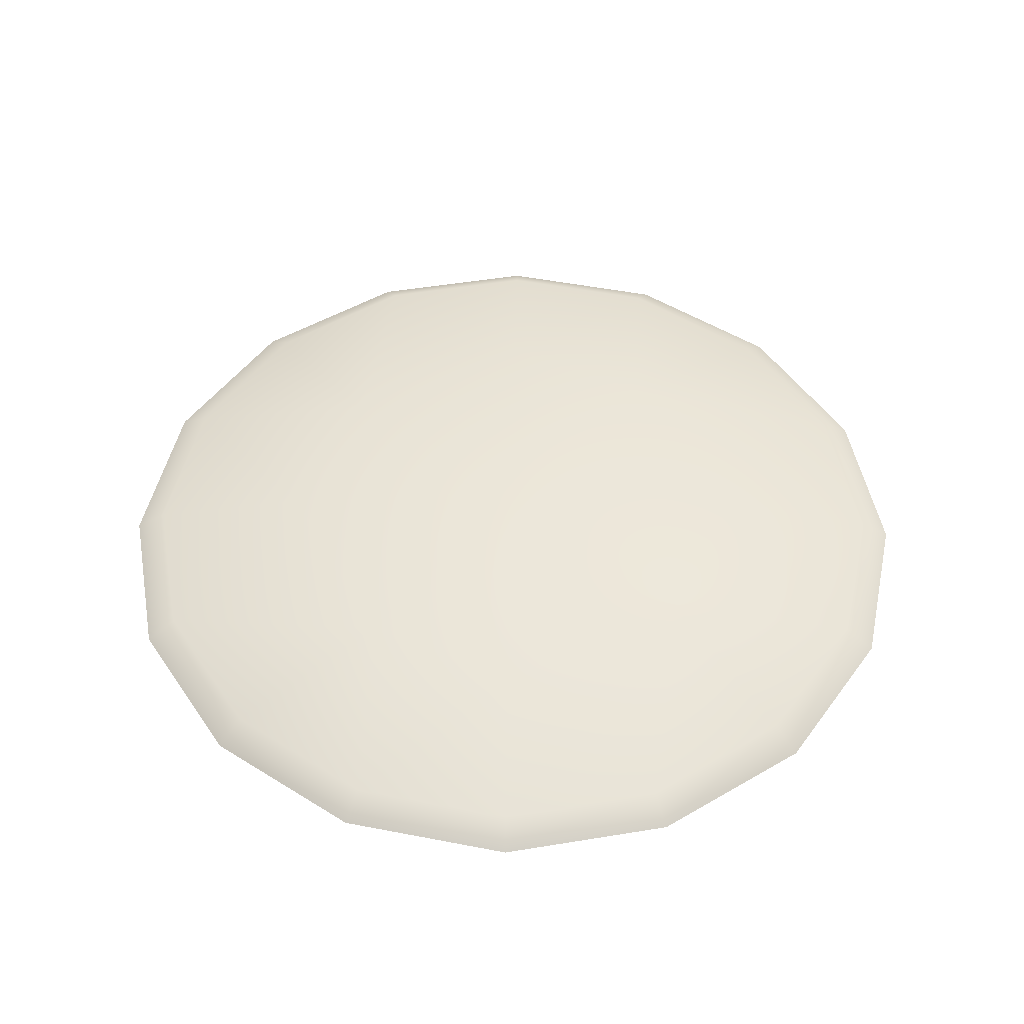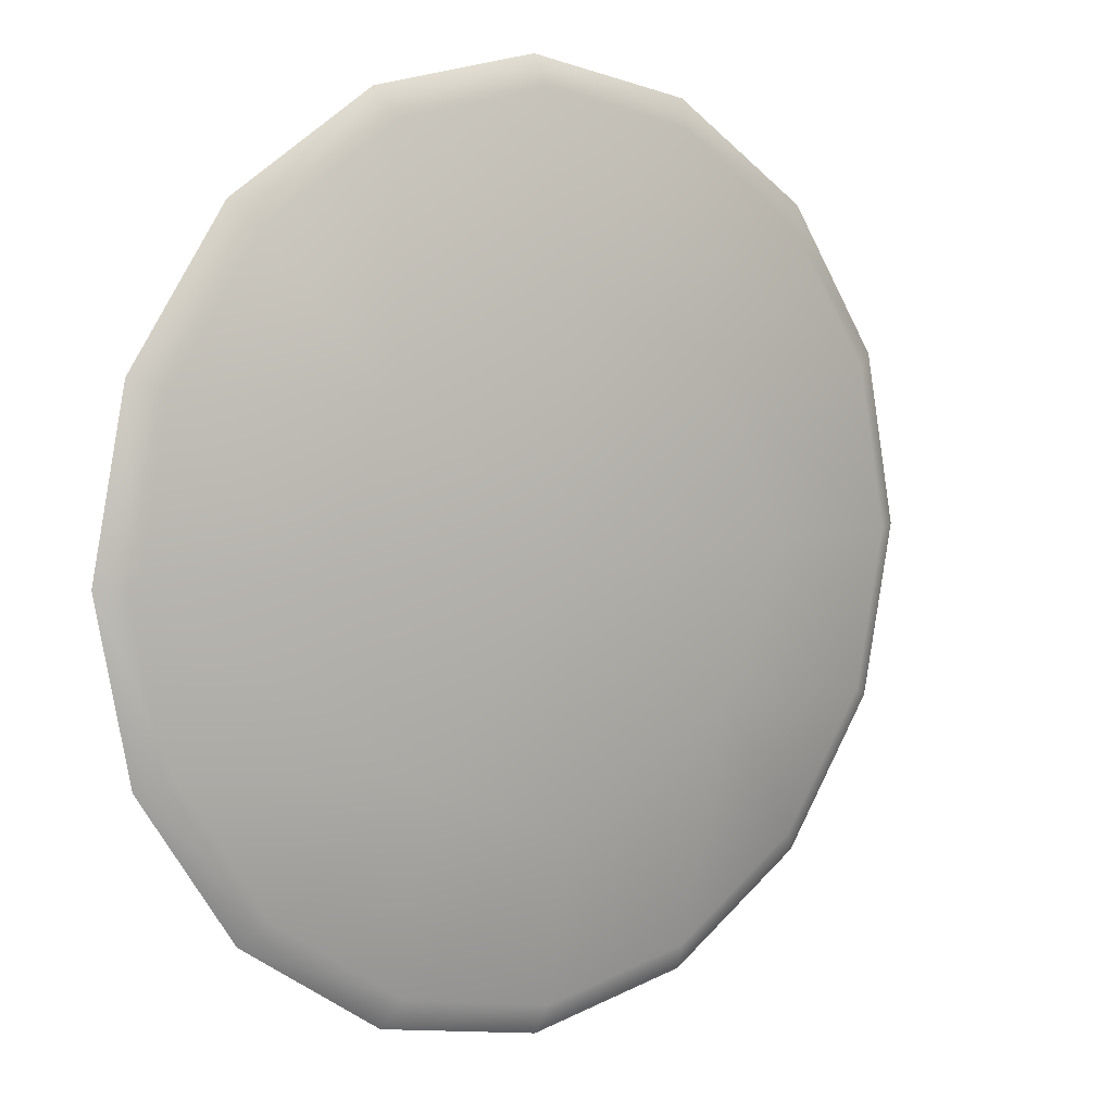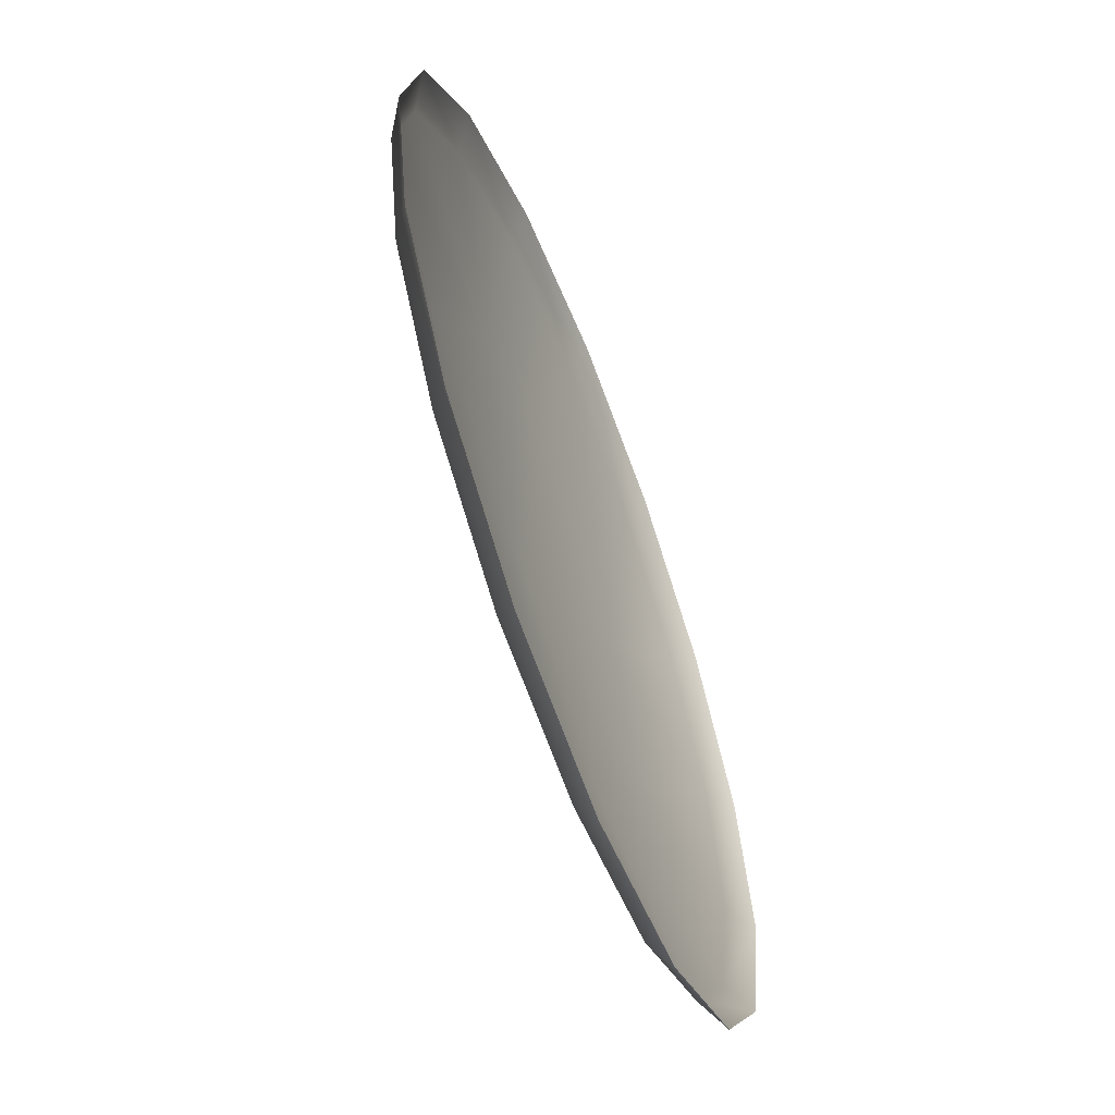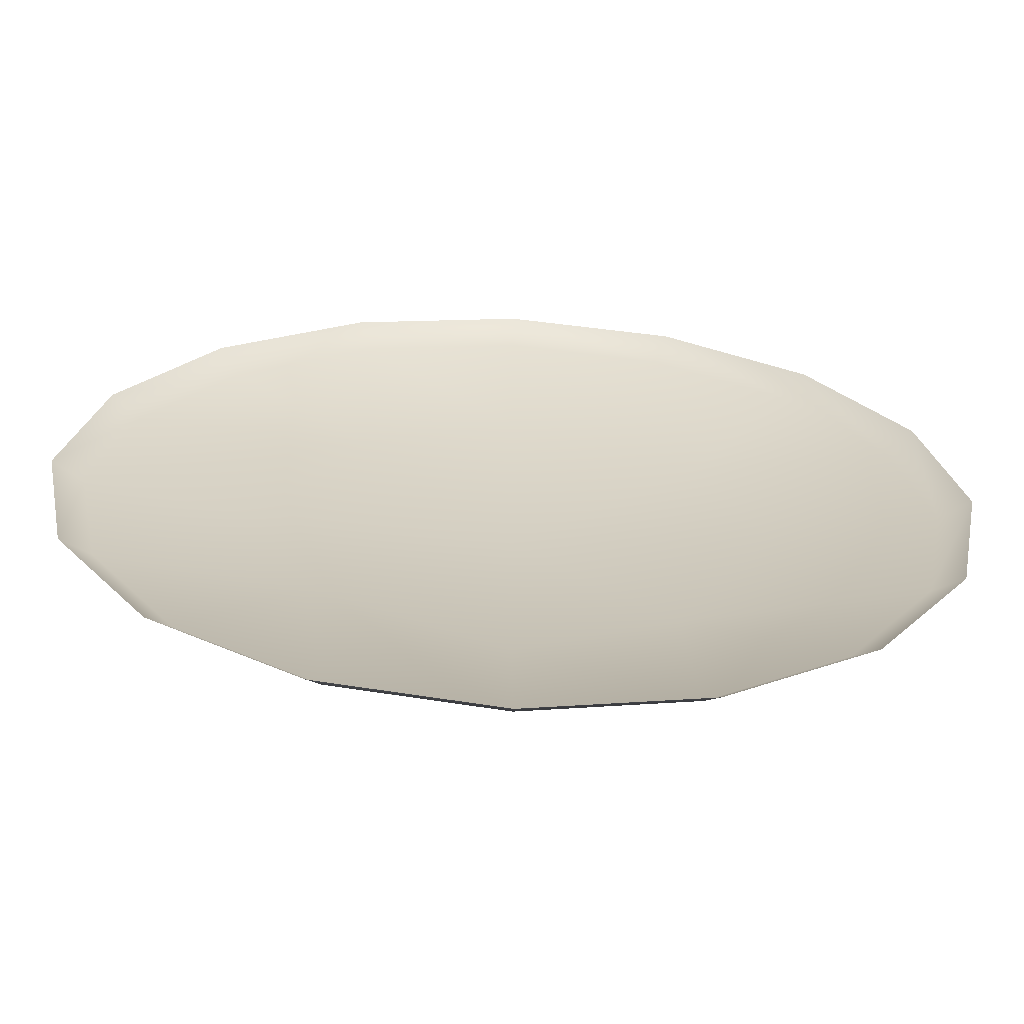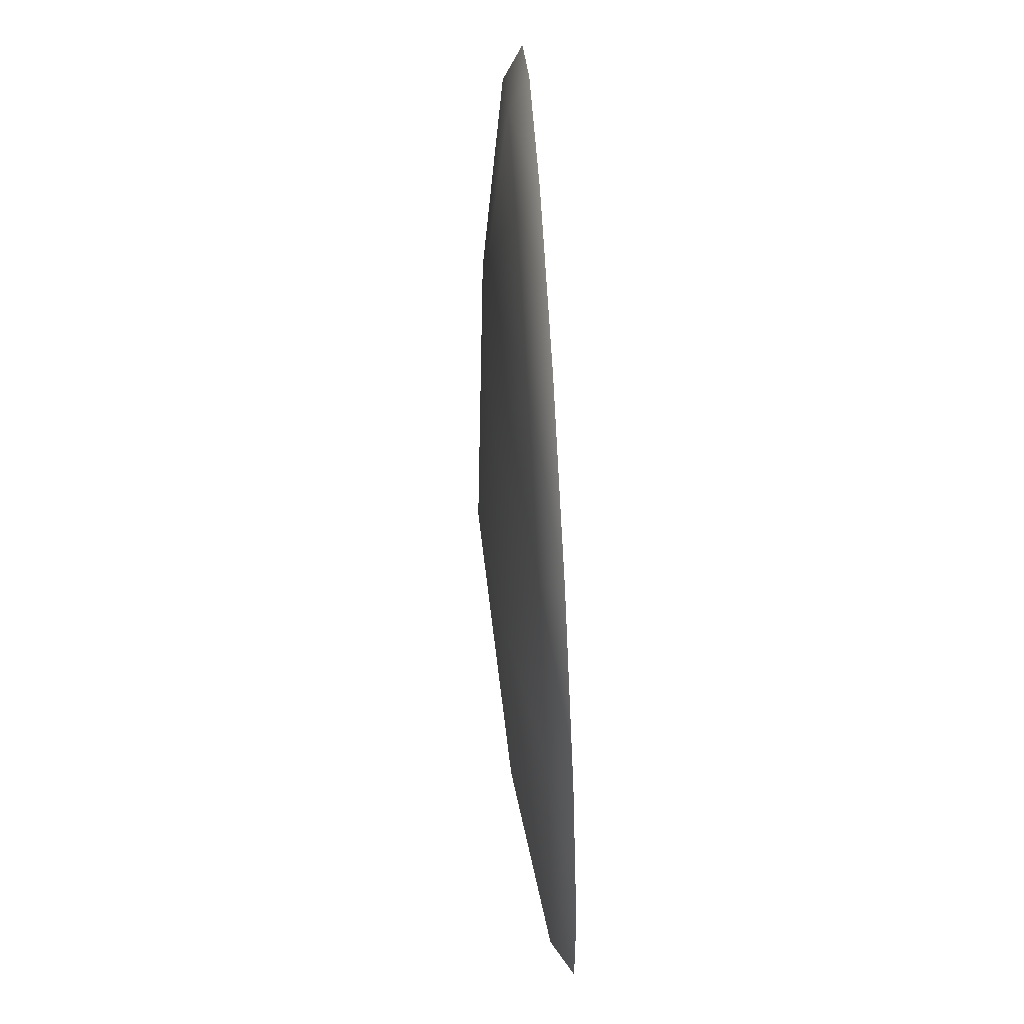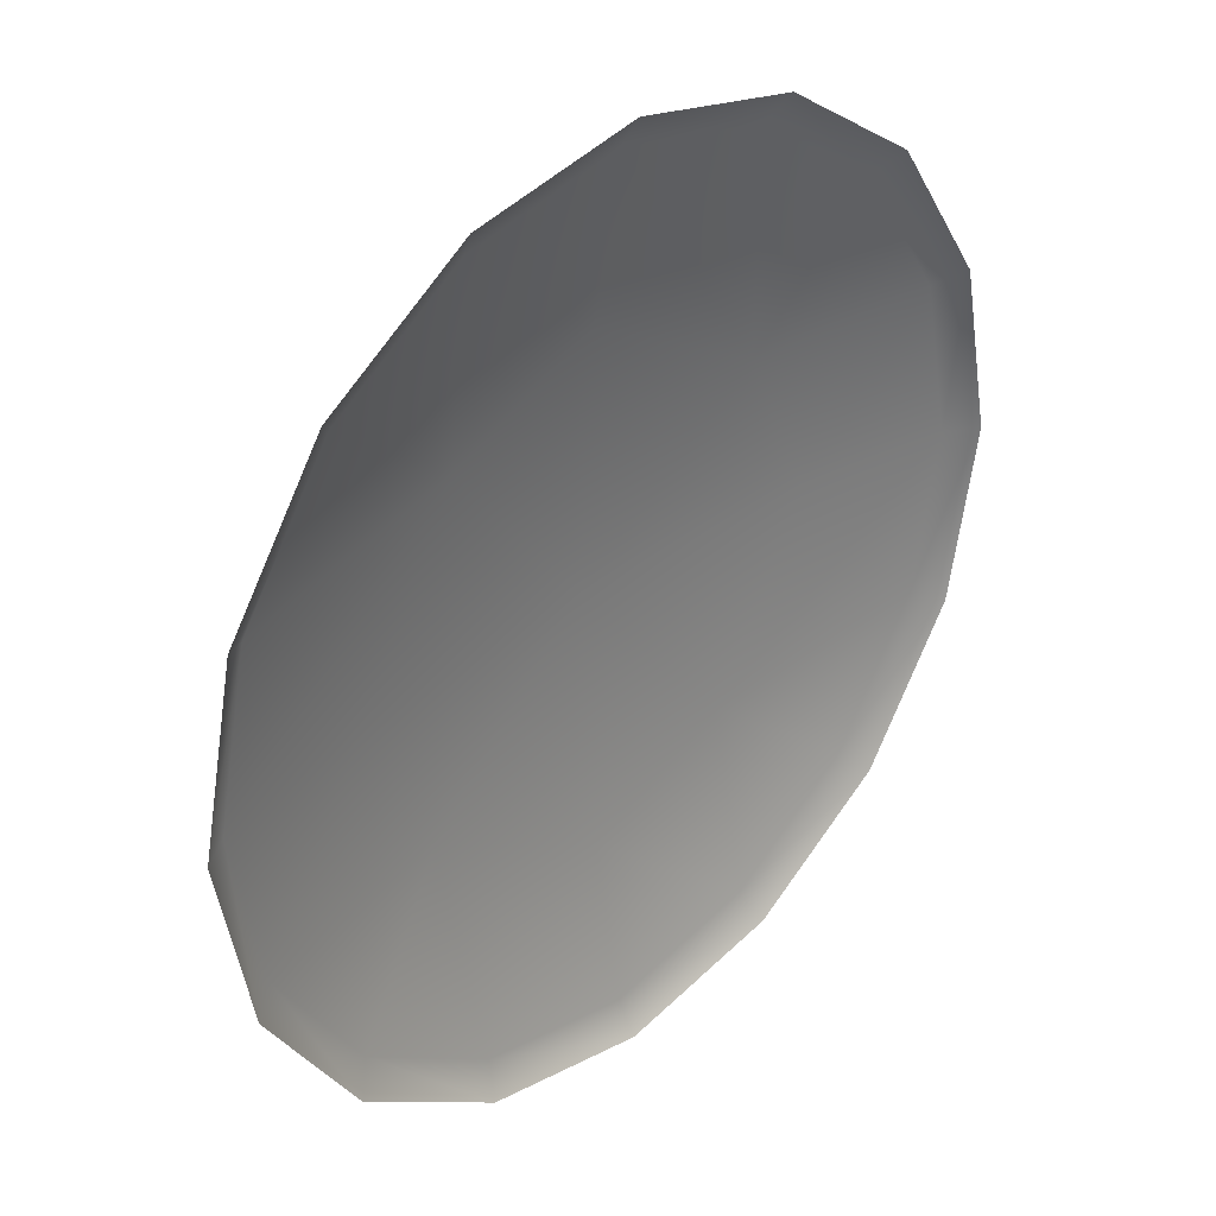
<metadata>
{"format":"obj","ext":"obj","renderer":"f3d","projection":"perspective","resolution":1024,"background":"white","views":[{"elev":49.1,"azim":0.9,"up":"+Z"},{"elev":6.5,"azim":-37.2,"up":"+Y"},{"elev":-62.4,"azim":111.1,"up":"+Y"},{"elev":-65.0,"azim":177.2,"up":"+Y"},{"elev":75.8,"azim":86.8,"up":"+Y"},{"elev":33.6,"azim":134.6,"up":"+Y"}]}
</metadata>
<code>
g Light_Mesh
v 0.1154 4.425 0.6849
v 0.1213 4.419 0.6903
v 0.09716 4.383 0.6903
v 0.08946 4.386 0.6849
v 0.1542 4.451 0.6849
v 0.1574 4.443 0.6903
v 0.2 4.46 0.6849
v 0.1499 4.381 0.6978
v 0.2 4.452 0.6903
v 0.2458 4.451 0.6849
v 0.08868 4.34 0.6903
v 0.08035 4.34 0.6849
v 0.2426 4.443 0.6903
v 0.2846 4.425 0.6849
v 0.2 4.409 0.6978
v 0.2 4.34 0.7025
v 0.1318 4.34 0.6978
v 0.09716 4.298 0.6903
v 0.08946 4.294 0.6849
v 0.1591 4.29 0.6978
v 0.1213 4.262 0.6903
v 0.1154 4.256 0.6849
v 0.1574 4.237 0.6903
v 0.1542 4.23 0.6849
v 0.2409 4.39 0.6978
v 0.2 4.272 0.6978
v 0.2 4.229 0.6903
v 0.2 4.221 0.6849
v 0.2501 4.299 0.6978
v 0.2426 4.237 0.6903
v 0.2458 4.23 0.6849
v 0.2787 4.262 0.6903
v 0.2846 4.256 0.6849
v 0.3028 4.298 0.6903
v 0.3105 4.294 0.6849
v 0.2682 4.34 0.6978
v 0.3113 4.34 0.6903
v 0.3196 4.34 0.6849
v 0.3028 4.383 0.6903
v 0.3105 4.386 0.6849
v 0.2787 4.419 0.6903
g Light_Mesh_0
f 3 2 1
f 4 3 1
f 1 2 5
f 2 6 5
f 5 6 7
f 2 8 6
f 3 8 2
f 6 9 7
f 6 8 9
f 7 9 10
f 11 3 4
f 12 11 4
f 9 13 10
f 10 13 14
f 8 15 9
f 9 15 13
f 8 16 15
f 17 8 3
f 11 17 3
f 17 16 8
f 18 11 12
f 19 18 12
f 20 17 11
f 18 20 11
f 20 16 17
f 21 18 19
f 21 20 18
f 22 21 19
f 23 21 22
f 23 20 21
f 24 23 22
f 15 25 13
f 15 16 25
f 26 20 23
f 26 16 20
f 27 23 24
f 27 26 23
f 28 27 24
f 29 16 26
f 29 26 27
f 30 27 28
f 30 29 27
f 31 30 28
f 32 30 31
f 32 29 30
f 33 32 31
f 34 32 33
f 34 29 32
f 35 34 33
f 36 16 29
f 36 29 34
f 25 16 36
f 37 34 35
f 37 36 34
f 25 36 37
f 38 37 35
f 39 37 38
f 39 25 37
f 40 39 38
f 41 25 39
f 41 39 40
f 13 25 41
f 14 41 40
f 13 41 14

</code>
